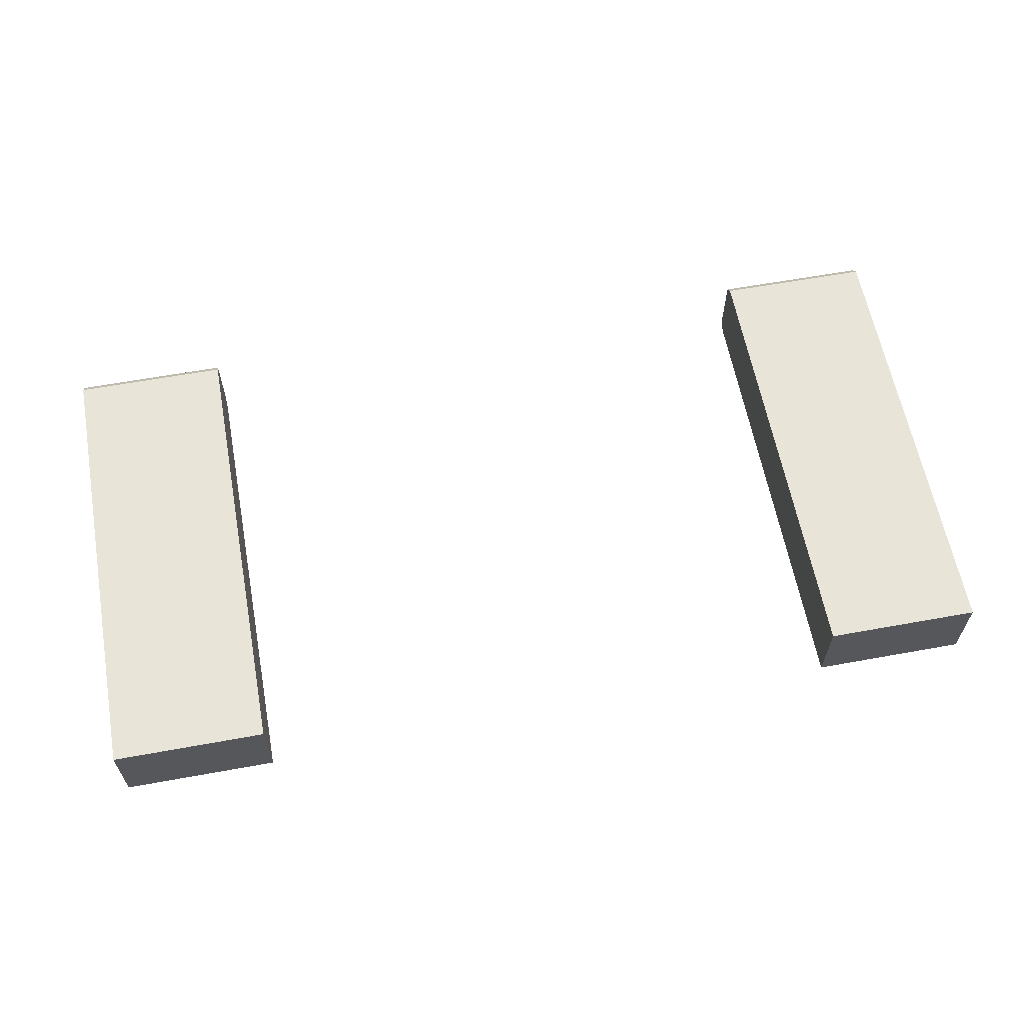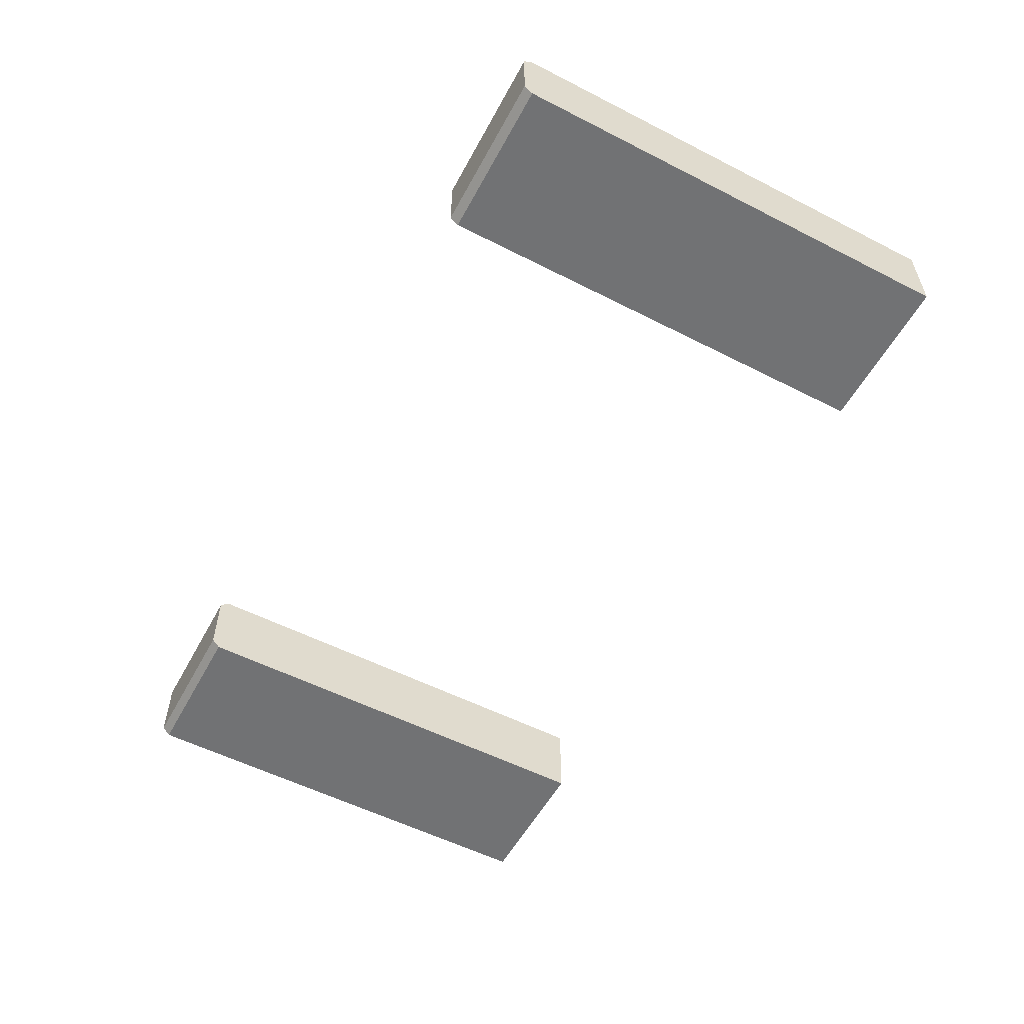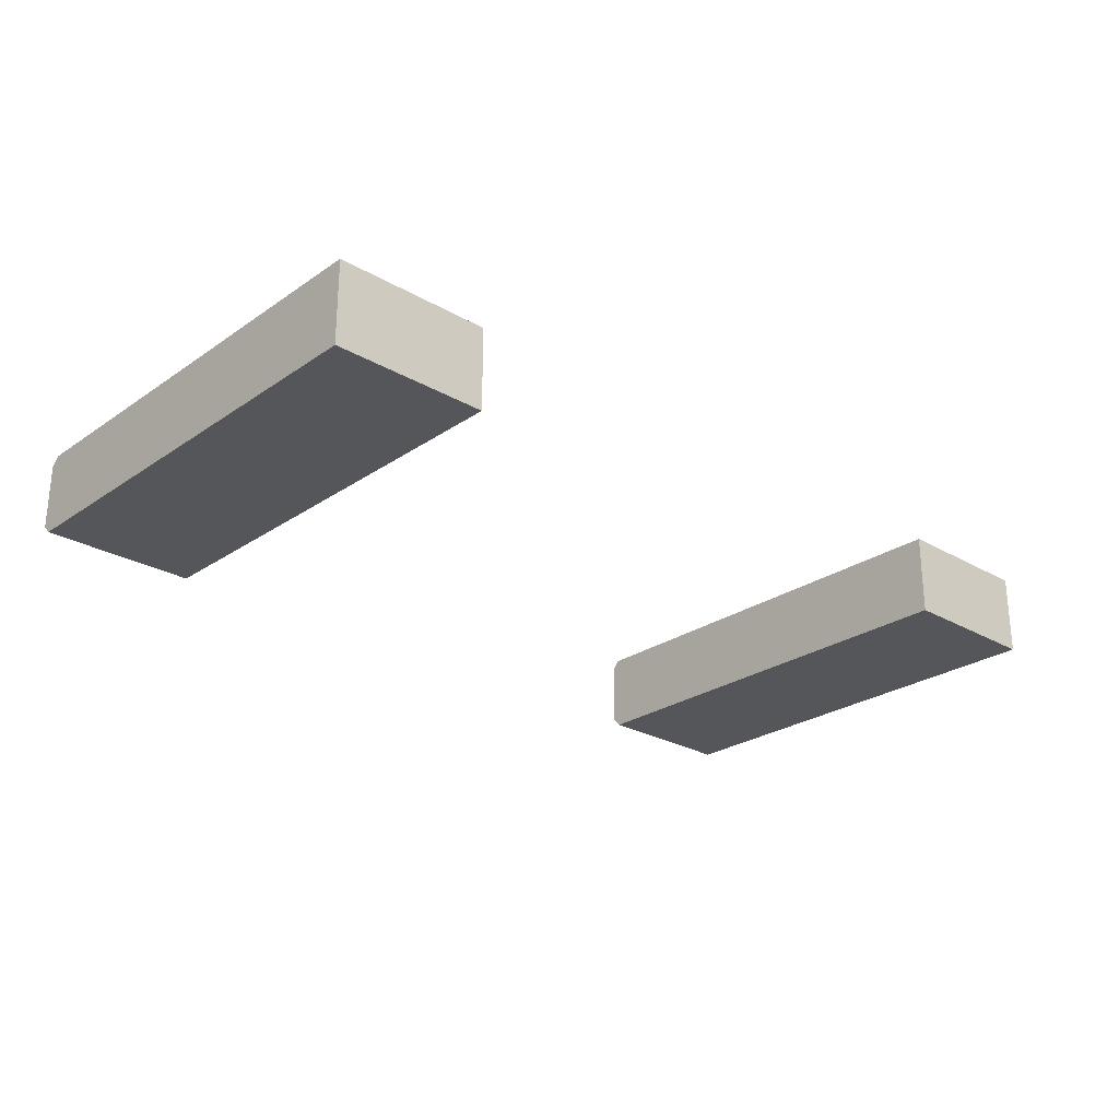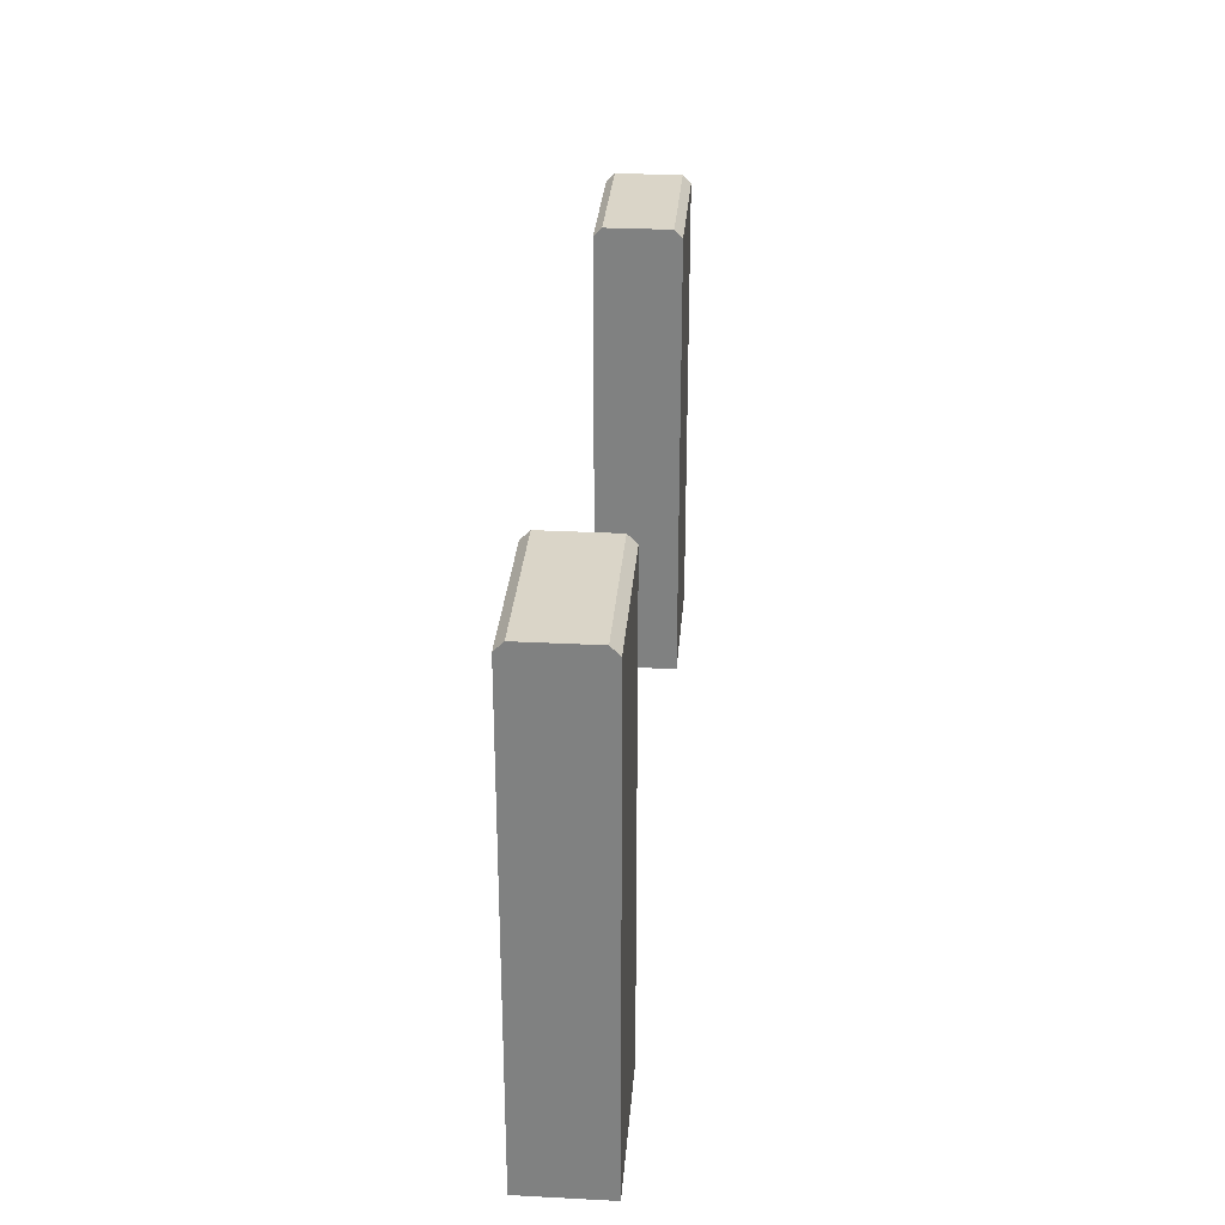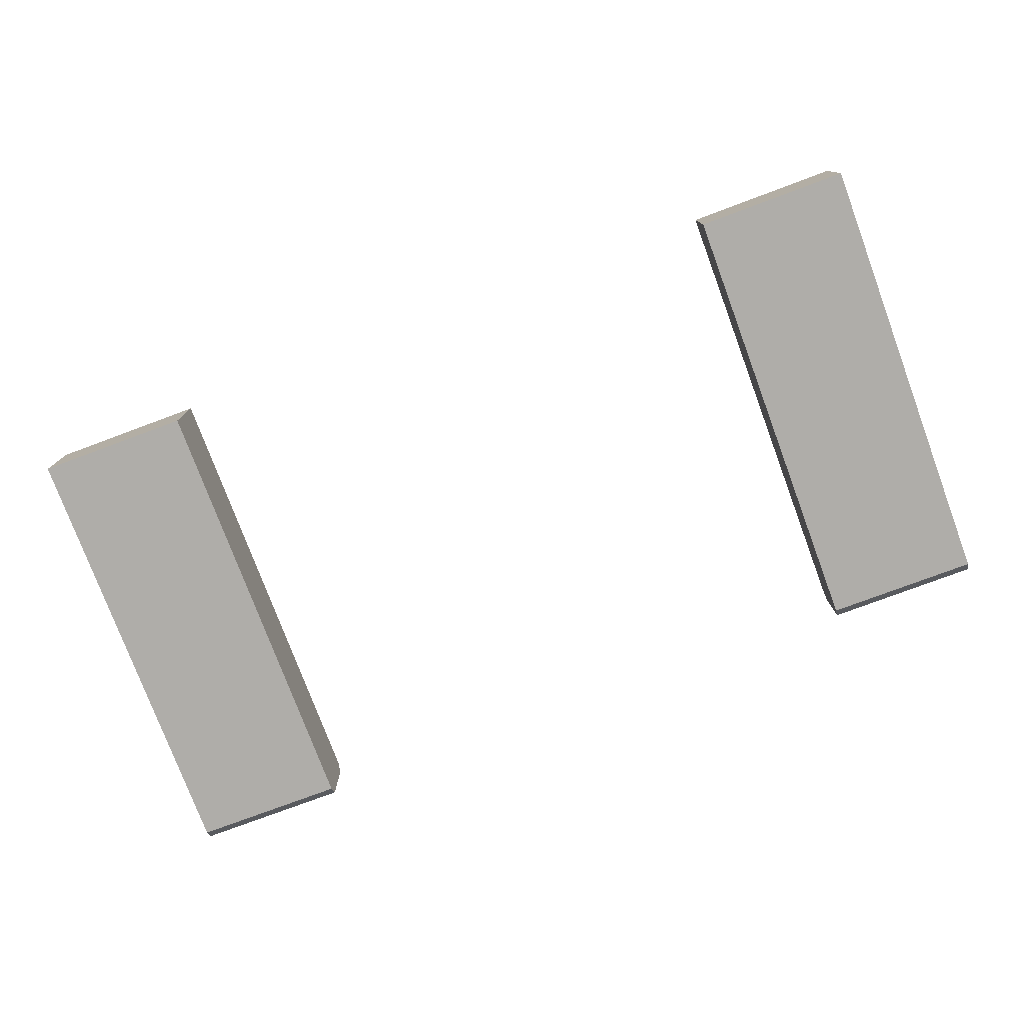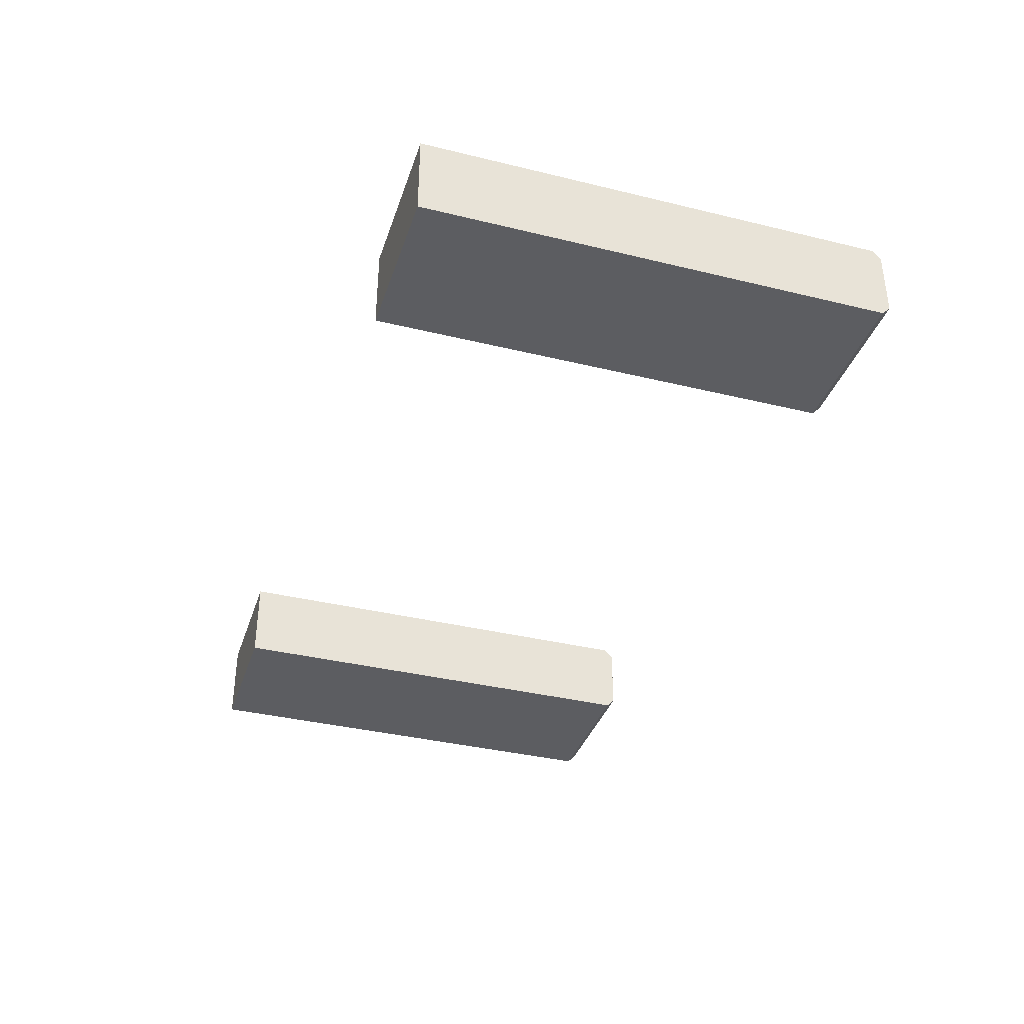
<metadata>
{"format":"obj","ext":"obj","renderer":"f3d","projection":"perspective","resolution":1024,"background":"white","views":[{"elev":61.4,"azim":169.5,"up":"+Y"},{"elev":-55.4,"azim":61.8,"up":"+Y"},{"elev":-25.7,"azim":137.3,"up":"+Y"},{"elev":29.1,"azim":-85.6,"up":"+Z"},{"elev":-77.3,"azim":-159.6,"up":"+Y"},{"elev":-36.8,"azim":-107.5,"up":"+Y"}]}
</metadata>
<code>
v 82.37 150.3 4e-06
v 82.37 135.5 4e-06
v -82.37 150.3 4e-06
v -82.37 135.5 4e-06
v 82.37 148.9 83.44
v 82.37 150.3 81.95
v 82.37 135.5 81.95
v 82.37 137 83.44
v -82.37 150.3 81.95
v -82.37 148.9 83.44
v -82.37 137 83.44
v -82.37 135.5 81.95
v -54.62 137 83.44
v -54.62 135.5 81.95
v -54.62 135.5 4e-06
v -54.62 150.3 4e-06
v -54.62 150.3 81.95
v -54.62 148.9 83.44
v 54.62 137 83.44
v 54.62 135.5 81.95
v 54.62 135.5 4e-06
v 54.62 150.3 4e-06
v 54.62 150.3 81.95
v 54.62 148.9 83.44
f 21 22 1 2
f 6 7 2 1
f 12 11 10 9
f 5 6 23 24
f 7 8 19 20
f 23 6 1 22
f 20 21 2 7
f 24 19 8 5
f 12 9 3 4
f 8 7 6 5
f 14 13 11 12
f 15 14 12 4
f 16 15 4 3
f 17 16 3 9
f 18 17 9 10
f 13 18 10 11
f 15 16 14
f 16 17 14
f 17 18 14
f 18 13 14
f 22 21 23
f 21 20 23
f 23 20 24
f 20 19 24

</code>
